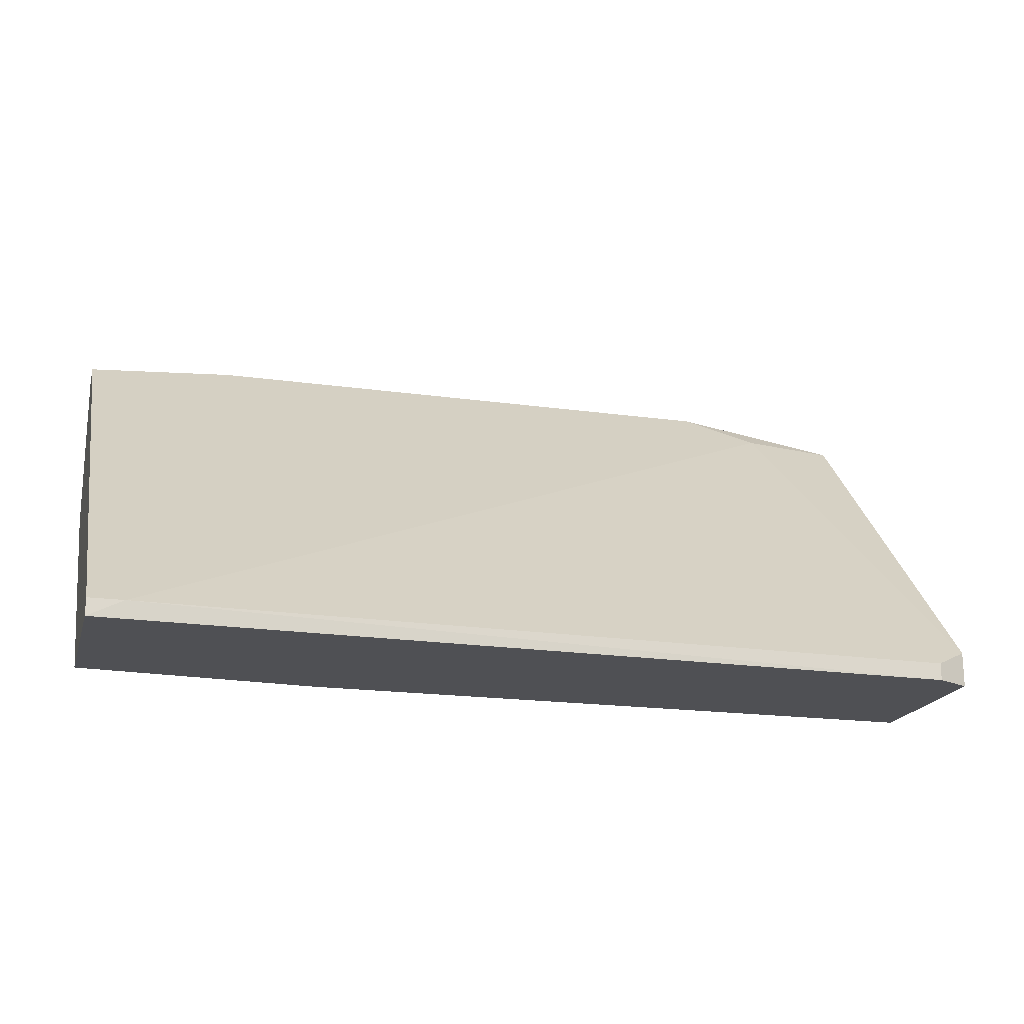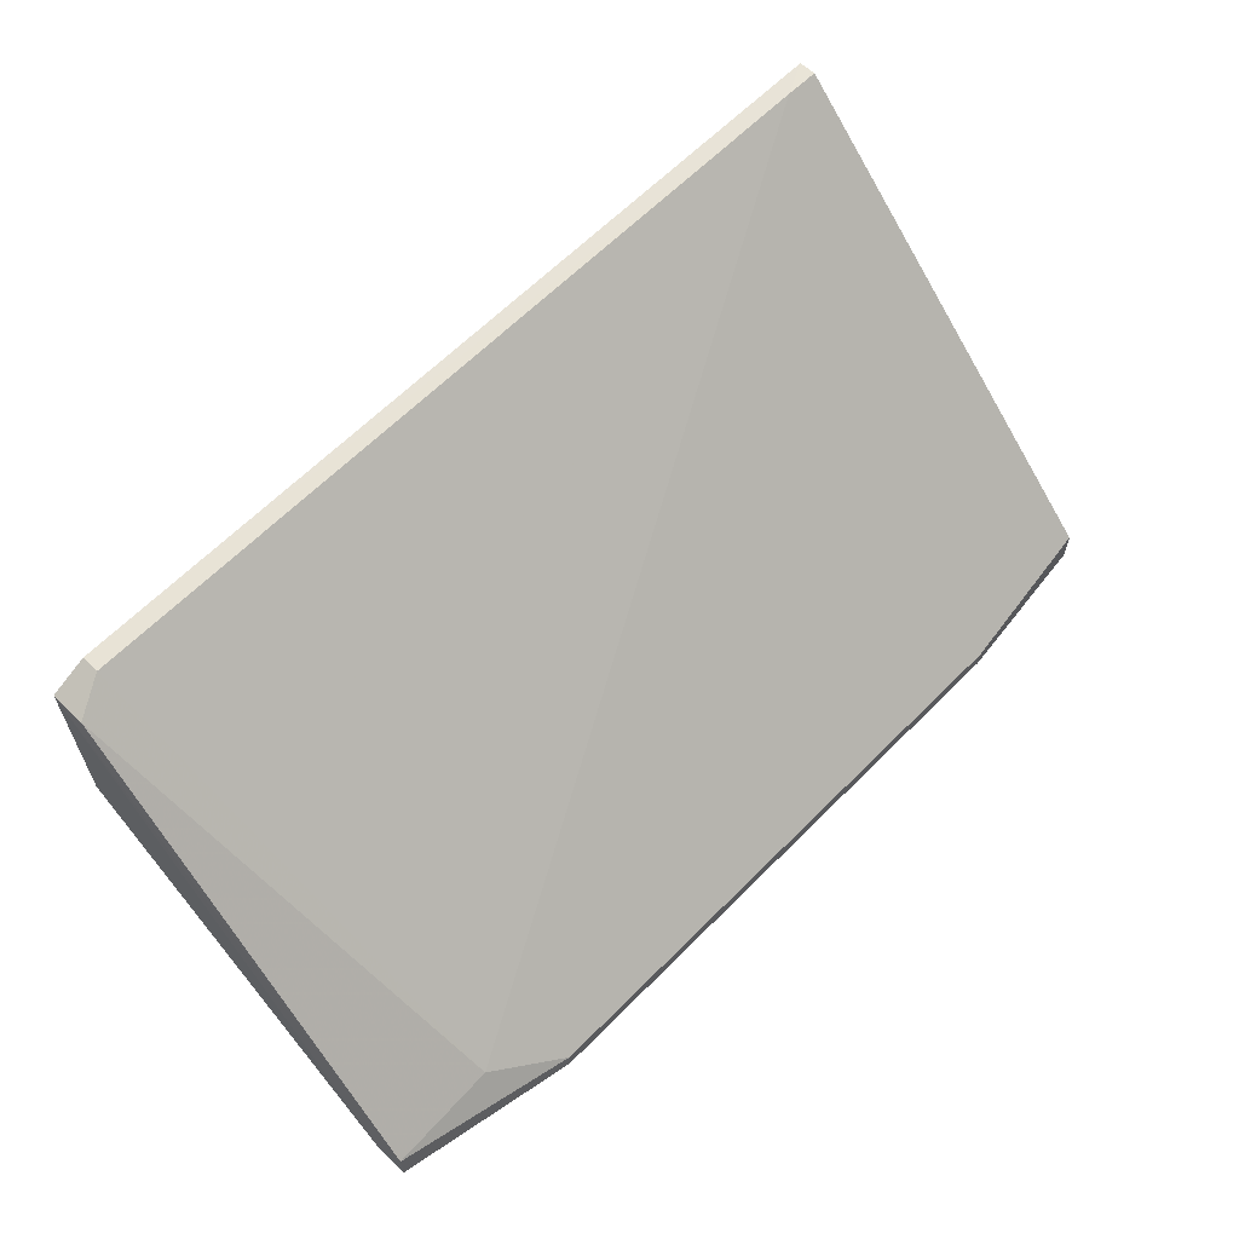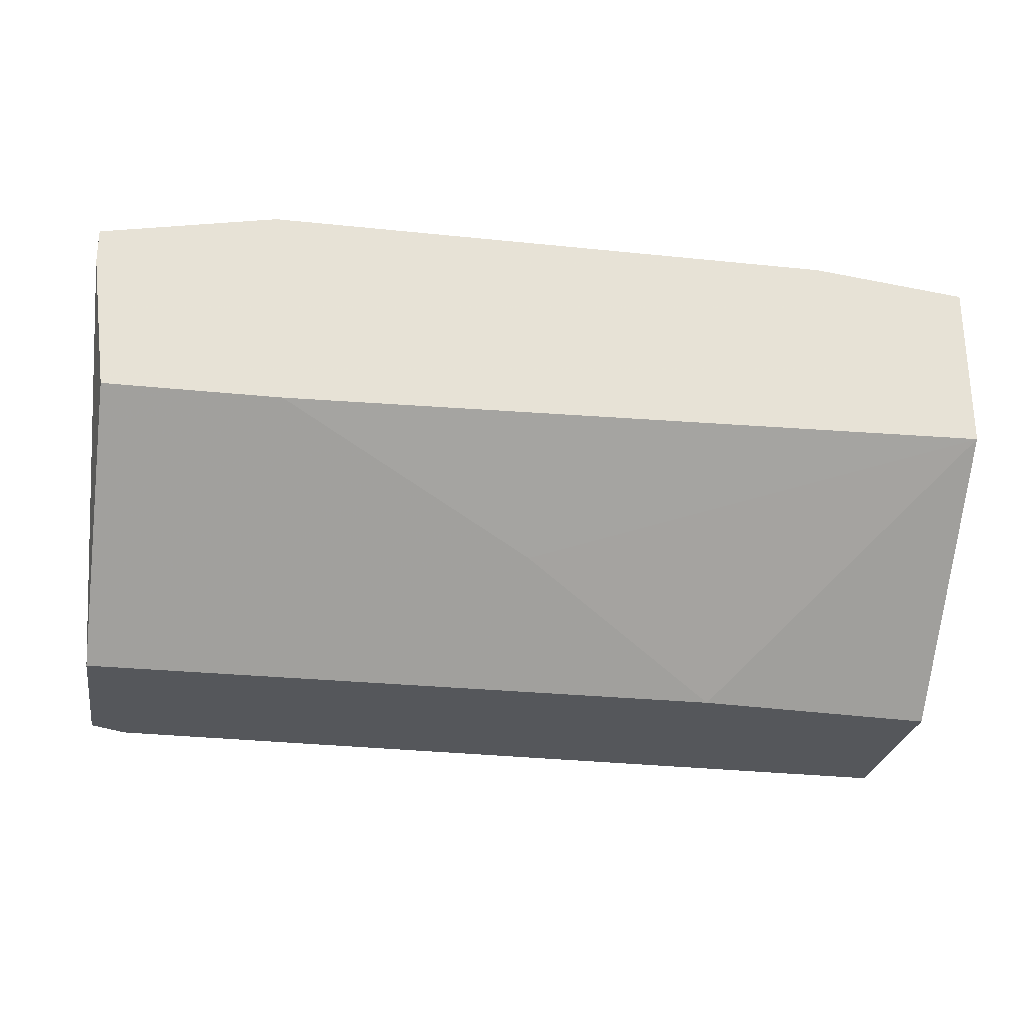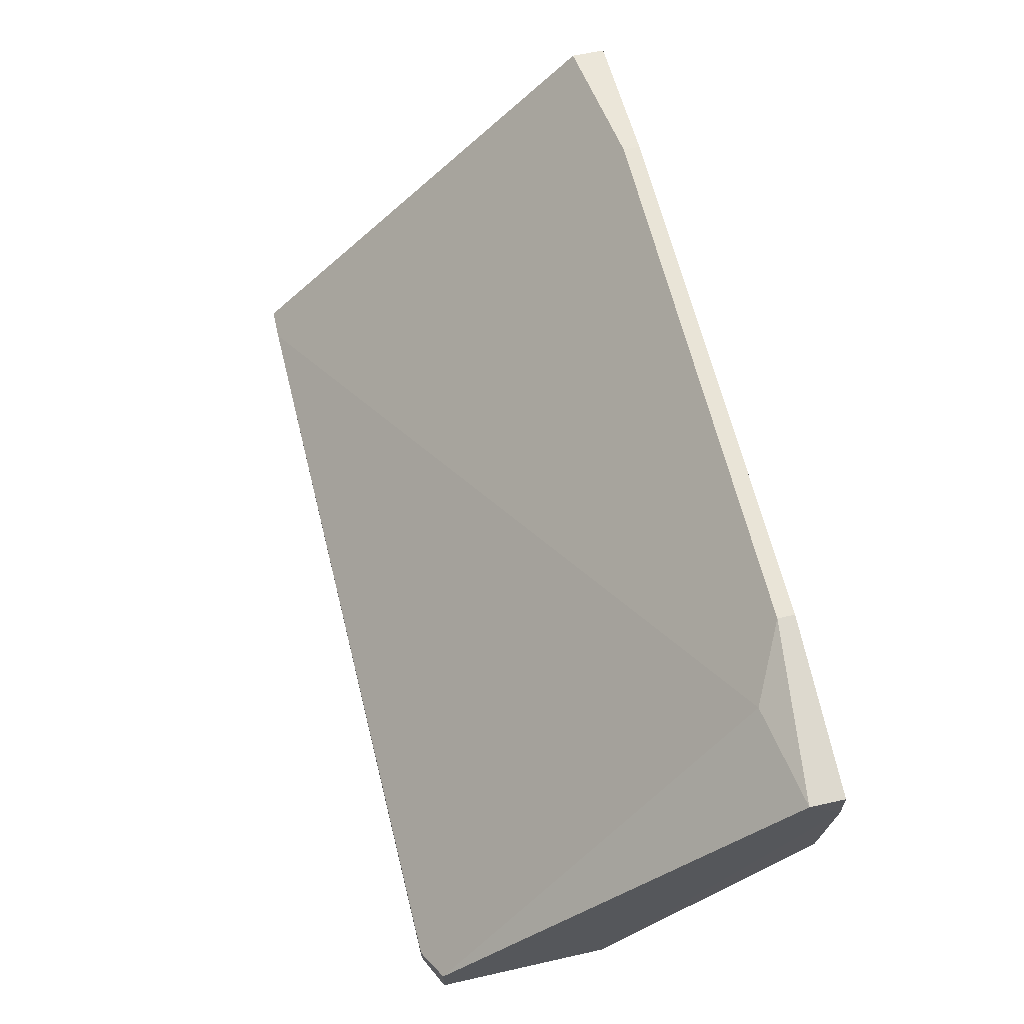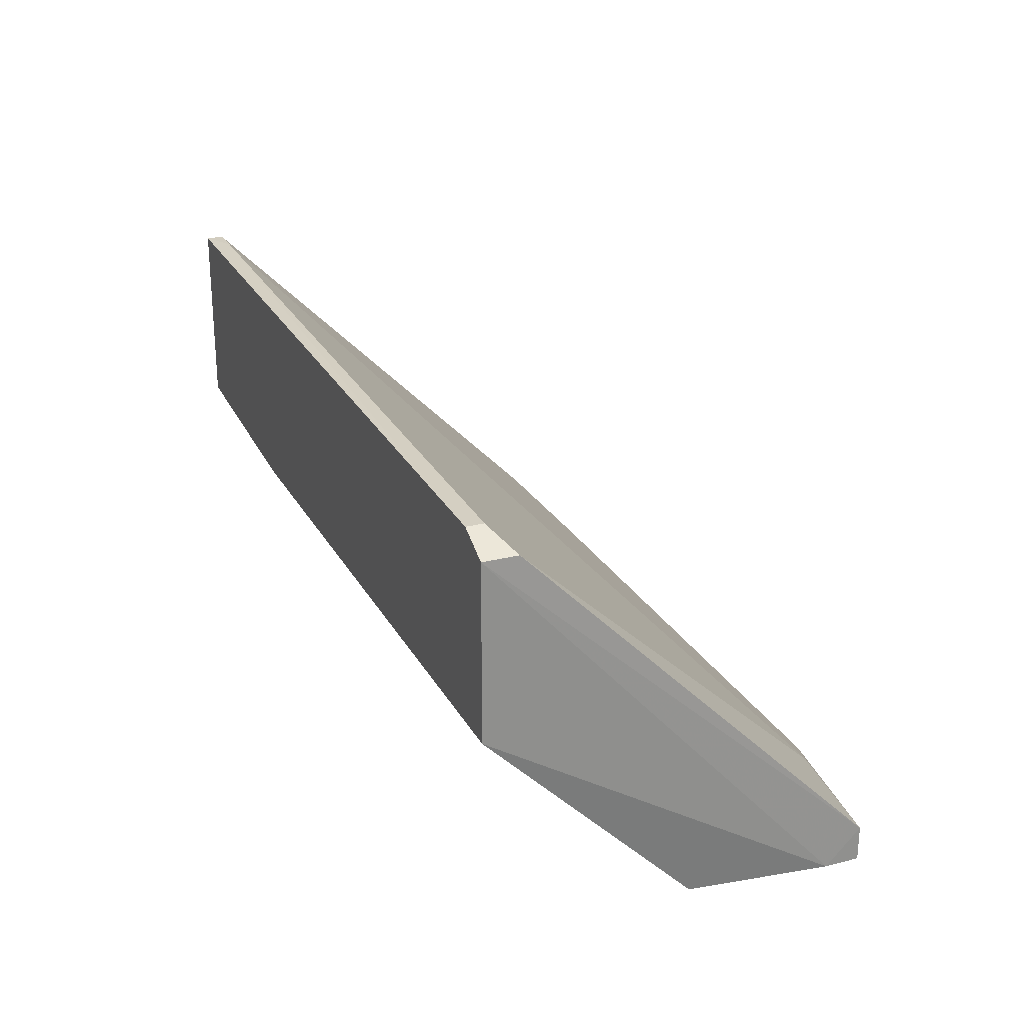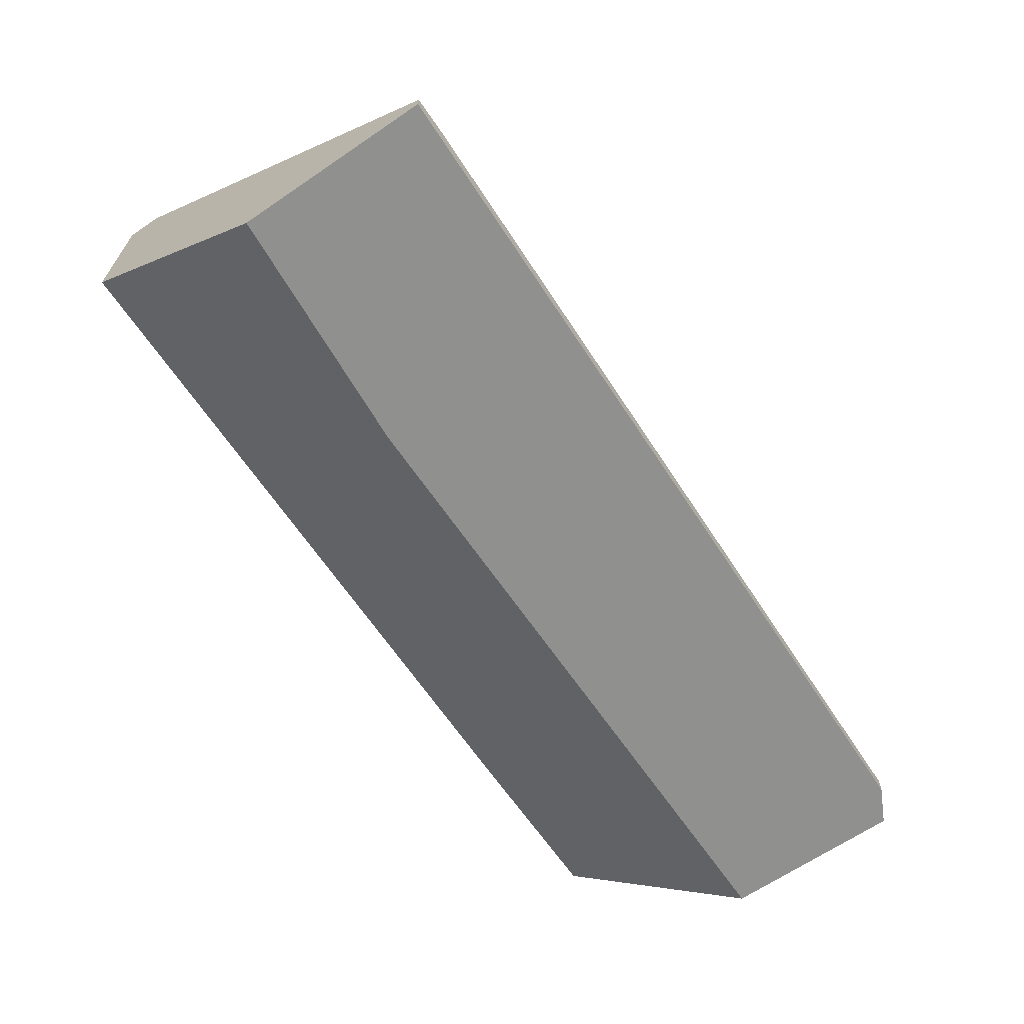
<metadata>
{"format":"obj","ext":"obj","renderer":"f3d","projection":"perspective","resolution":1024,"background":"white","views":[{"elev":-19.1,"azim":-14.9,"up":"+Y"},{"elev":61.1,"azim":134.3,"up":"+Z"},{"elev":-26.7,"azim":170.7,"up":"+Y"},{"elev":61.2,"azim":77.1,"up":"+Y"},{"elev":24.5,"azim":67.4,"up":"+Z"},{"elev":-65.6,"azim":-55.6,"up":"+Y"}]}
</metadata>
<code>
v -0.04172 0.0244 0.01792
v -0.04172 0.04099 0.01792
v -0.04172 0.04099 0.02124
v -0.04172 0.00284 0.05774
v -0.04172 0.00284 0.03948
v -0.04172 0.0045 0.05774
v 0.02629 0.02275 0.01792
v -0.0384 0.0045 0.05774
v 0.03957 0.00284 0.05607
v 0.03957 0.0045 0.05607
v 0.03459 0.03933 0.0229
v 0.04455 0.03602 0.01792
v 0.04455 0.03933 0.01792
v 0.04455 0.03933 0.02124
v 0.001417 0.01279 0.02787
v 0.02796 0.04265 0.01792
v 0.02796 0.04265 0.01958
v 0.04289 0.00616 0.05441
v 0.04289 0.00284 0.05441
v 0.04289 0.00284 0.03783
v 0.04289 0.02275 0.01792
v -0.02678 0.04265 0.01792
v -0.02678 0.04265 0.01958
v -0.01849 0.00284 0.03783
f 22 3 23
f 6 2 5
f 5 2 1
f 2 21 1
f 15 21 20
f 19 5 20
f 21 2 13
f 6 11 3
f 2 6 3
f 5 19 4
f 6 5 4
f 5 1 24
f 1 15 24
f 15 20 24
f 20 5 24
f 17 11 14
f 13 17 14
f 11 18 14
f 18 19 14
f 18 11 10
f 19 18 10
f 13 2 22
f 2 3 22
f 17 13 16
f 22 17 16
f 13 22 16
f 21 15 7
f 15 1 7
f 1 21 7
f 20 21 12
f 19 20 12
f 21 13 12
f 13 14 12
f 14 19 12
f 4 19 9
f 19 10 9
f 9 10 8
f 11 6 8
f 6 4 8
f 10 11 8
f 4 9 8
f 11 17 23
f 3 11 23
f 17 22 23

</code>
